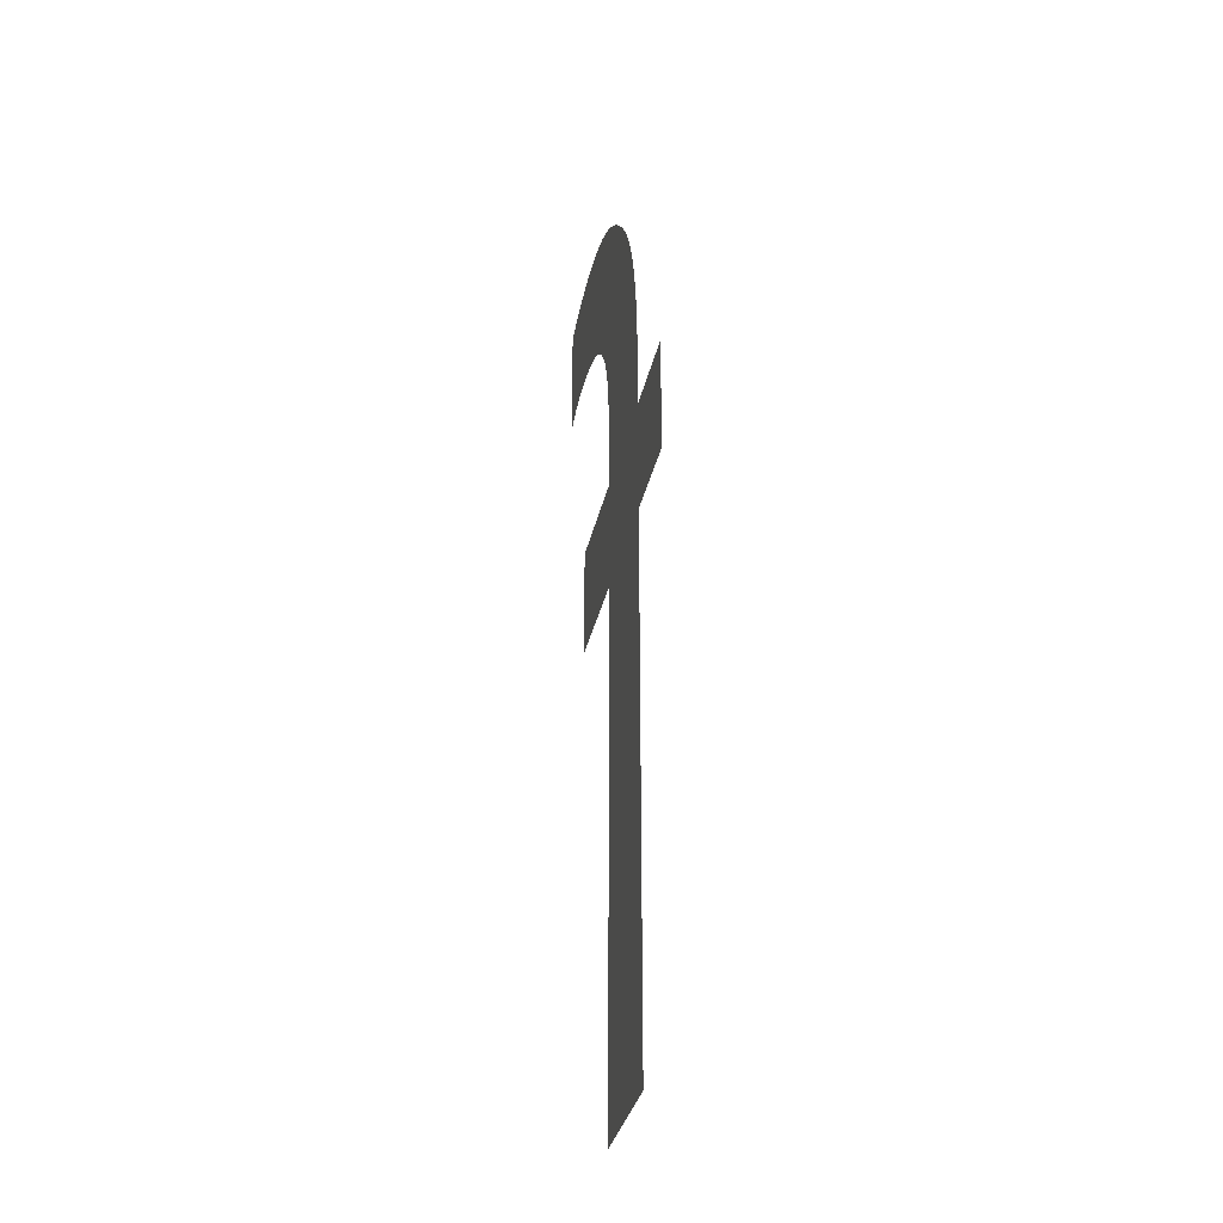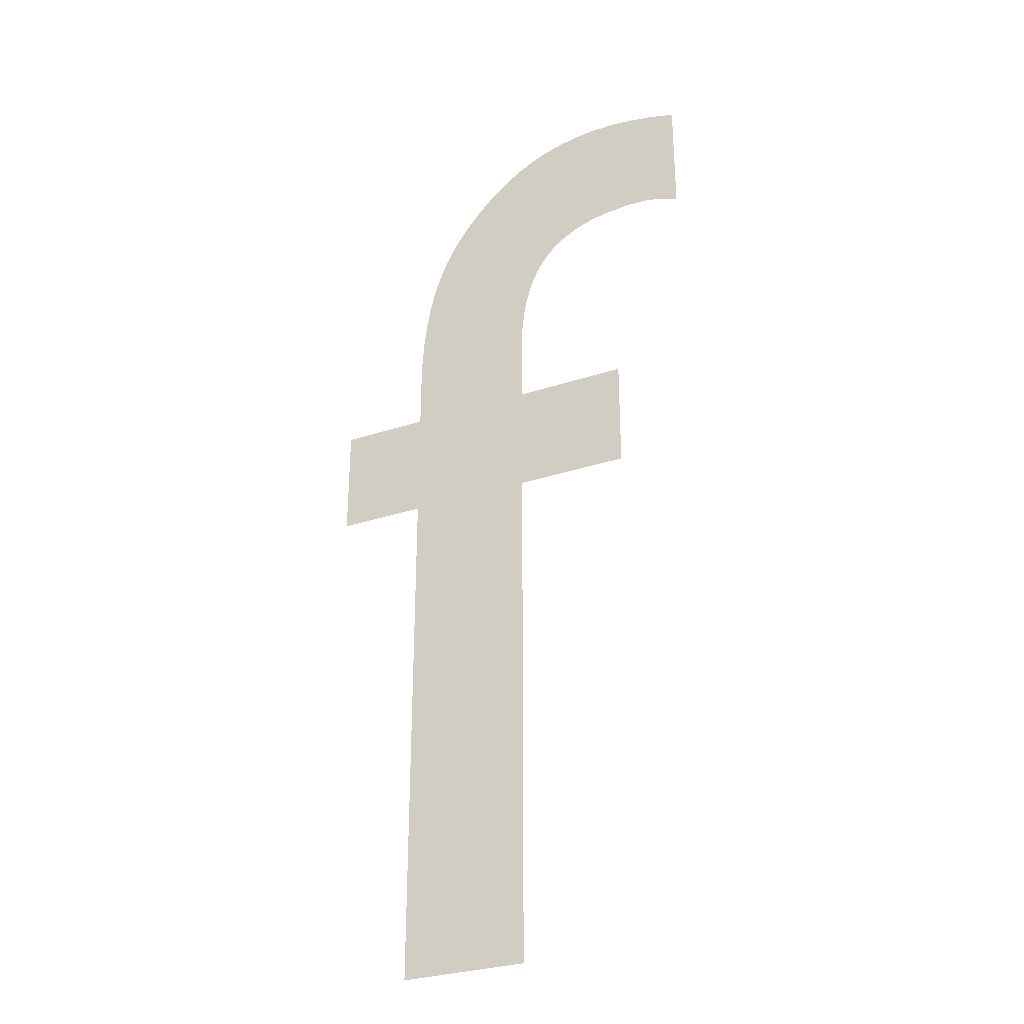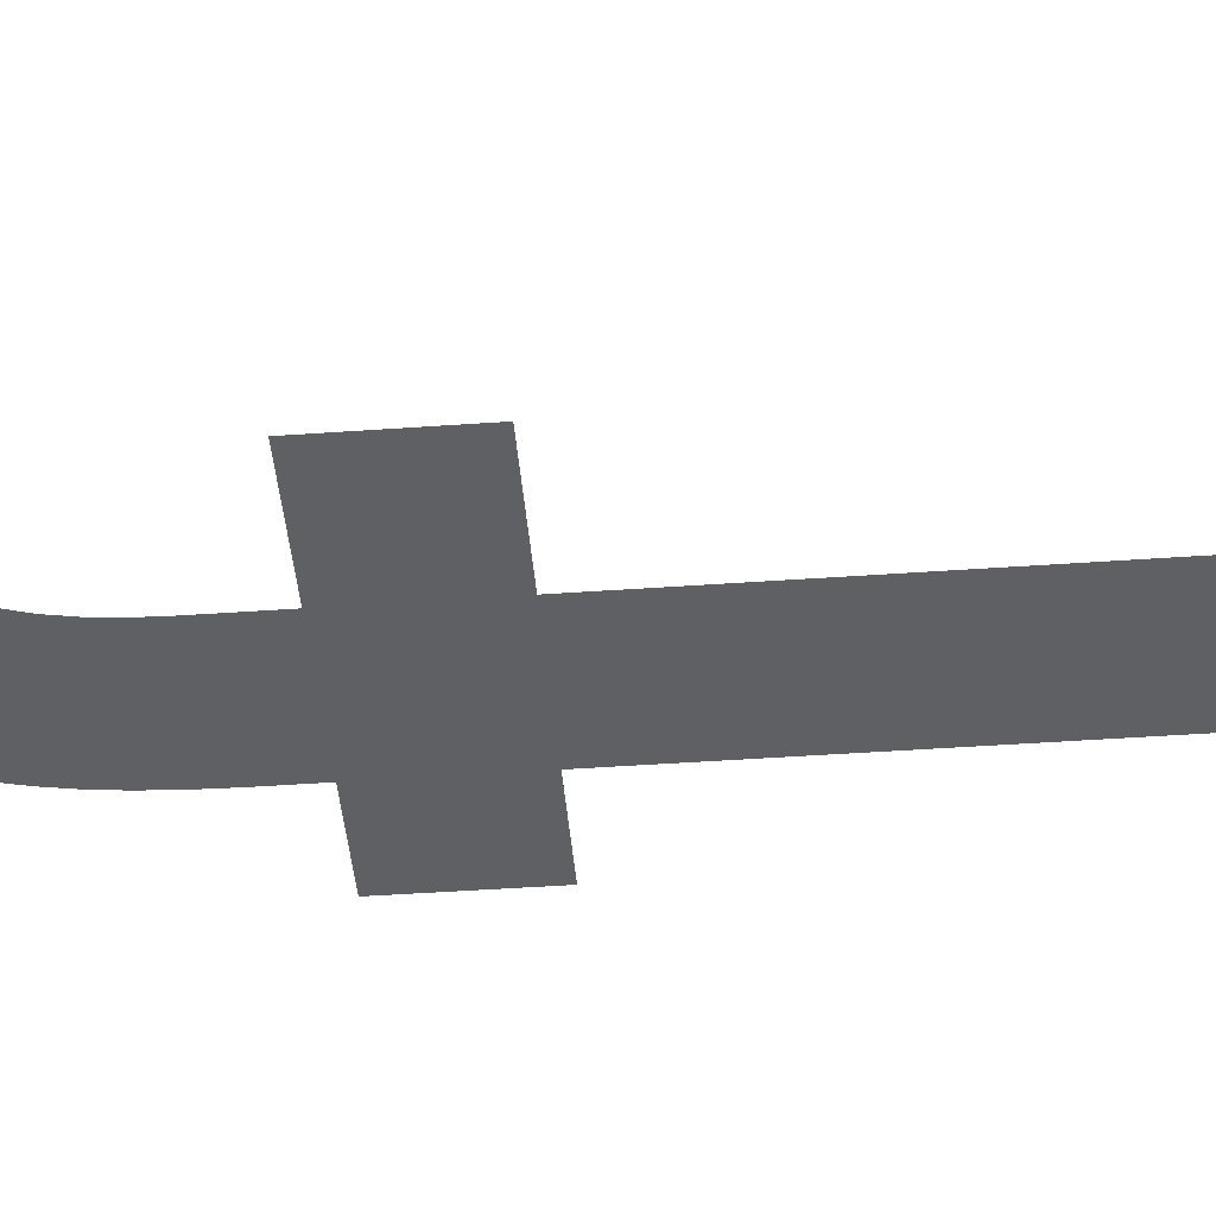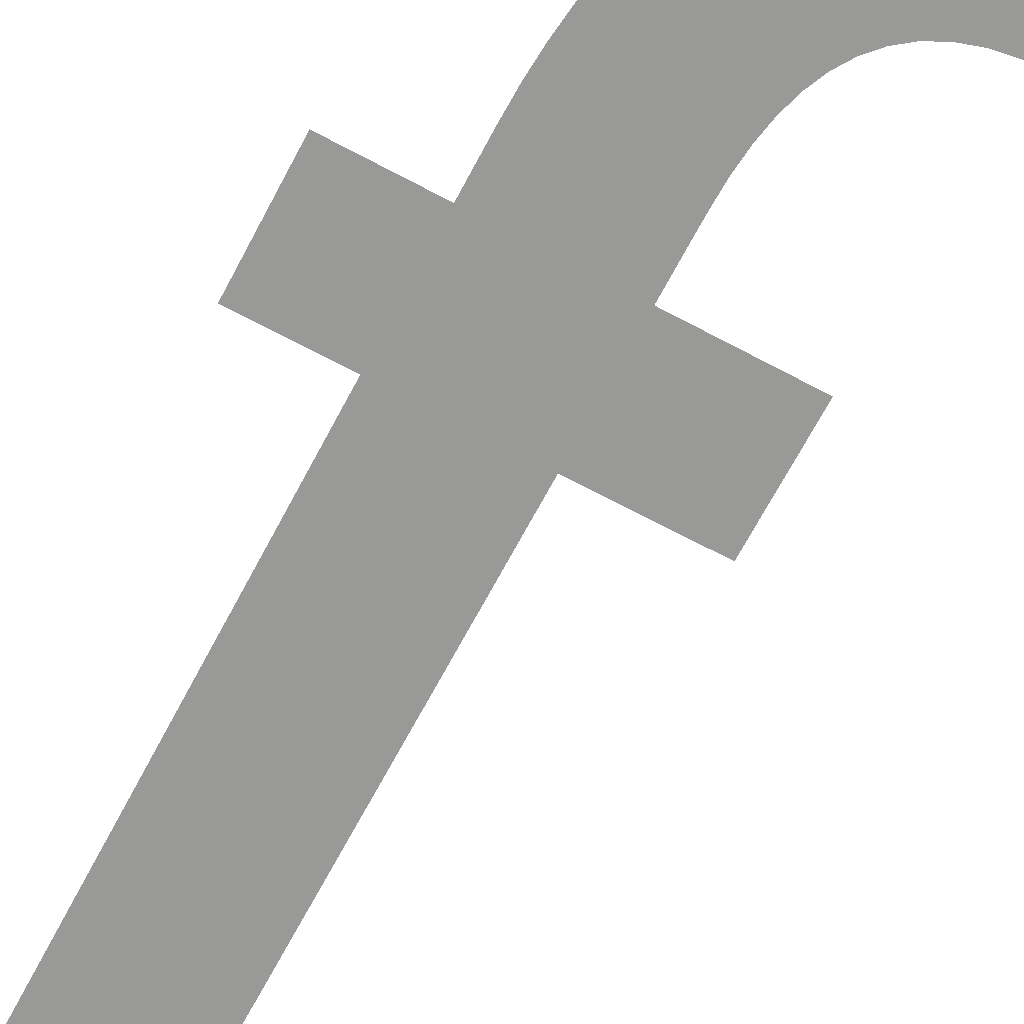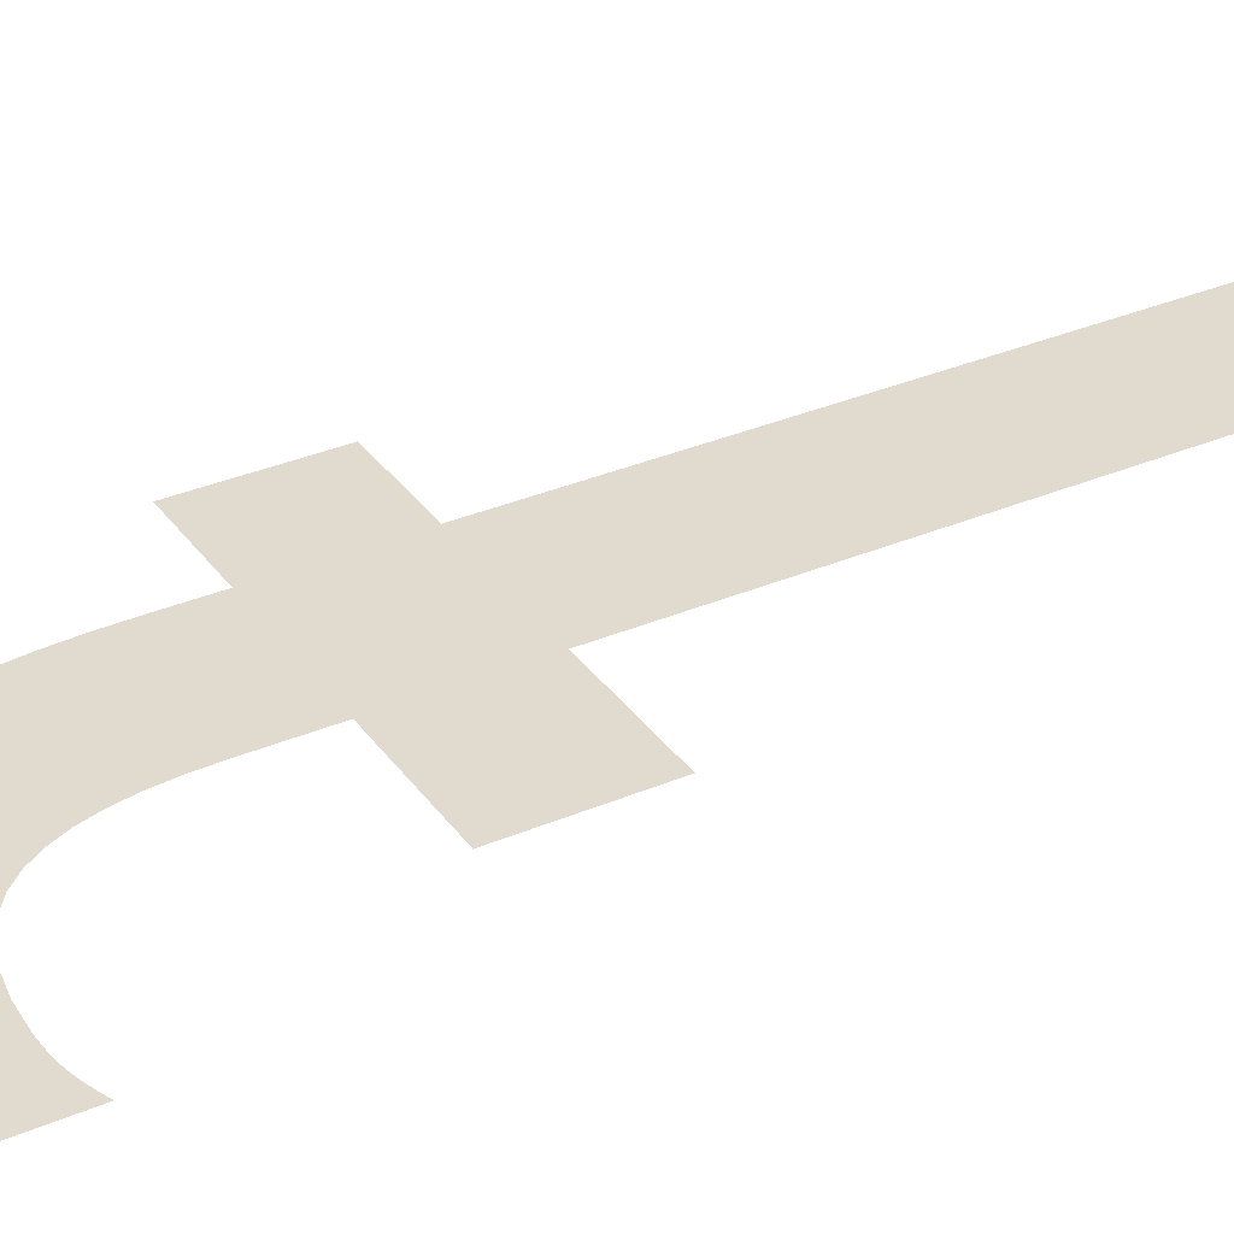
<metadata>
{"format":"obj","ext":"obj","renderer":"f3d","projection":"perspective","resolution":1024,"background":"white","views":[{"elev":-32.8,"azim":78.2,"up":"+Y"},{"elev":-30.3,"azim":-154.4,"up":"+Y"},{"elev":-43.9,"azim":-85.2,"up":"+Z"},{"elev":-68.8,"azim":152.0,"up":"+Z"},{"elev":33.7,"azim":-120.1,"up":"+Z"}]}
</metadata>
<code>
o Text.001_Text
v -0.296 0.682 -0
v -0.2771 0.6867 -0
v -0.2592 0.6898 -0
v -0.2423 0.6913 -0
v -0.2265 0.6914 -0
v -0.2115 0.6901 -0
v -0.1975 0.6875 -0
v -0.1843 0.6836 -0
v -0.1719 0.6786 -0
v -0.1602 0.6724 -0
v -0.1491 0.6652 -0
v -0.1388 0.6571 -0
v -0.129 0.648 -0
v -0.1203 0.6389 -0
v -0.1123 0.6293 -0
v -0.1049 0.6192 -0
v -0.09822 0.6085 -0
v -0.09225 0.597 -0
v -0.087 0.5845 -0
v -0.0825 0.5709 -0
v -0.07878 0.5561 -0
v -0.07584 0.54 -0
v -0.07372 0.5224 -0
v -0.07243 0.5031 -0
v -0.072 0.482 -0
v -0.072 0.449 -0
v -0.009 0.449 -0
v -0.009 0.369 -0
v -0.072 0.369 -0
v -0.072 0 0
v -0.161 0 0
v -0.161 0.369 -0
v -0.242 0.369 0
v -0.242 0.449 0
v -0.161 0.449 -0
v -0.161 0.492 -0
v -0.1615 0.5087 -0
v -0.163 0.5242 -0
v -0.1657 0.5385 -0
v -0.1696 0.5514 -0
v -0.1749 0.5631 -0
v -0.1815 0.5734 -0
v -0.1896 0.5822 -0
v -0.1994 0.5896 -0
v -0.2108 0.5954 -0
v -0.224 0.5996 -0
v -0.239 0.6021 -0
v -0.256 0.603 -0
v -0.2599 0.603 -0
v -0.2635 0.6028 -0
v -0.2669 0.6026 -0
v -0.2701 0.6023 -0
v -0.2733 0.6018 -0
v -0.2764 0.6012 -0
v -0.2794 0.6006 -0
v -0.2825 0.5997 -0
v -0.2857 0.5988 -0
v -0.2889 0.5977 -0
v -0.2924 0.5964 -0
v -0.296 0.595 -0
f 6 4 5
f 6 3 4
f 7 3 6
f 7 2 3
f 8 2 7
f 8 1 2
f 9 1 8
f 9 60 1
f 10 60 9
f 11 60 10
f 12 60 11
f 13 57 12
f 57 58 12
f 58 59 12
f 59 60 12
f 14 55 13
f 55 56 13
f 56 57 13
f 15 53 14
f 53 54 14
f 54 55 14
f 16 52 15
f 52 53 15
f 17 49 16
f 49 50 16
f 50 51 16
f 51 52 16
f 18 48 17
f 48 49 17
f 18 47 48
f 18 46 47
f 18 45 46
f 19 45 18
f 19 44 45
f 19 43 44
f 20 43 19
f 20 42 43
f 20 41 42
f 21 41 20
f 21 40 41
f 22 40 21
f 22 39 40
f 23 39 22
f 23 38 39
f 23 37 38
f 24 37 23
f 24 36 37
f 25 36 24
f 25 35 36
f 26 35 25
f 28 26 27
f 28 35 26
f 28 34 35
f 28 33 34
f 29 33 28
f 30 32 29
f 32 33 29
f 30 31 32

</code>
